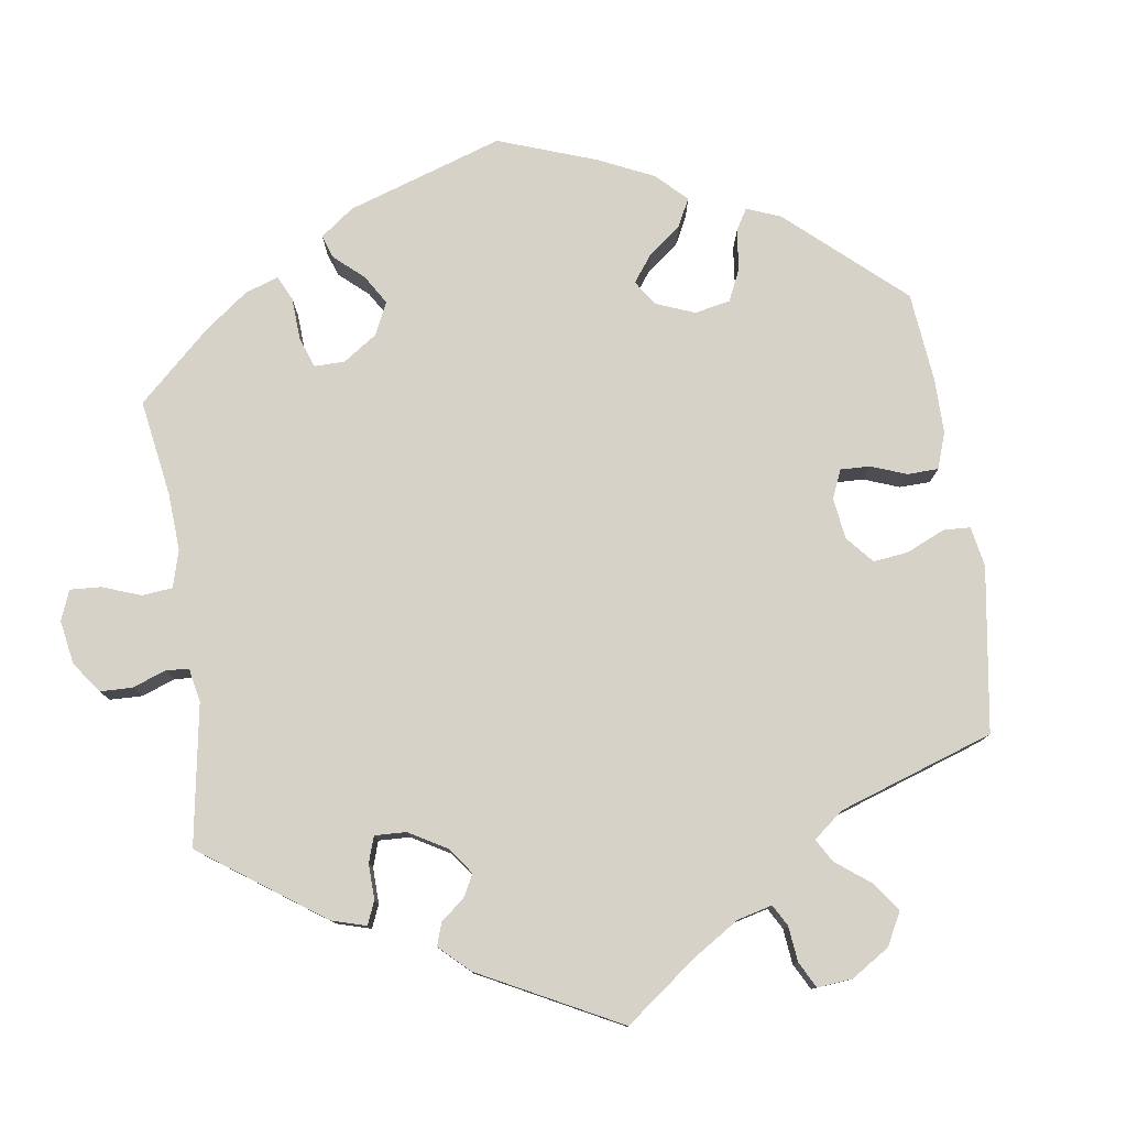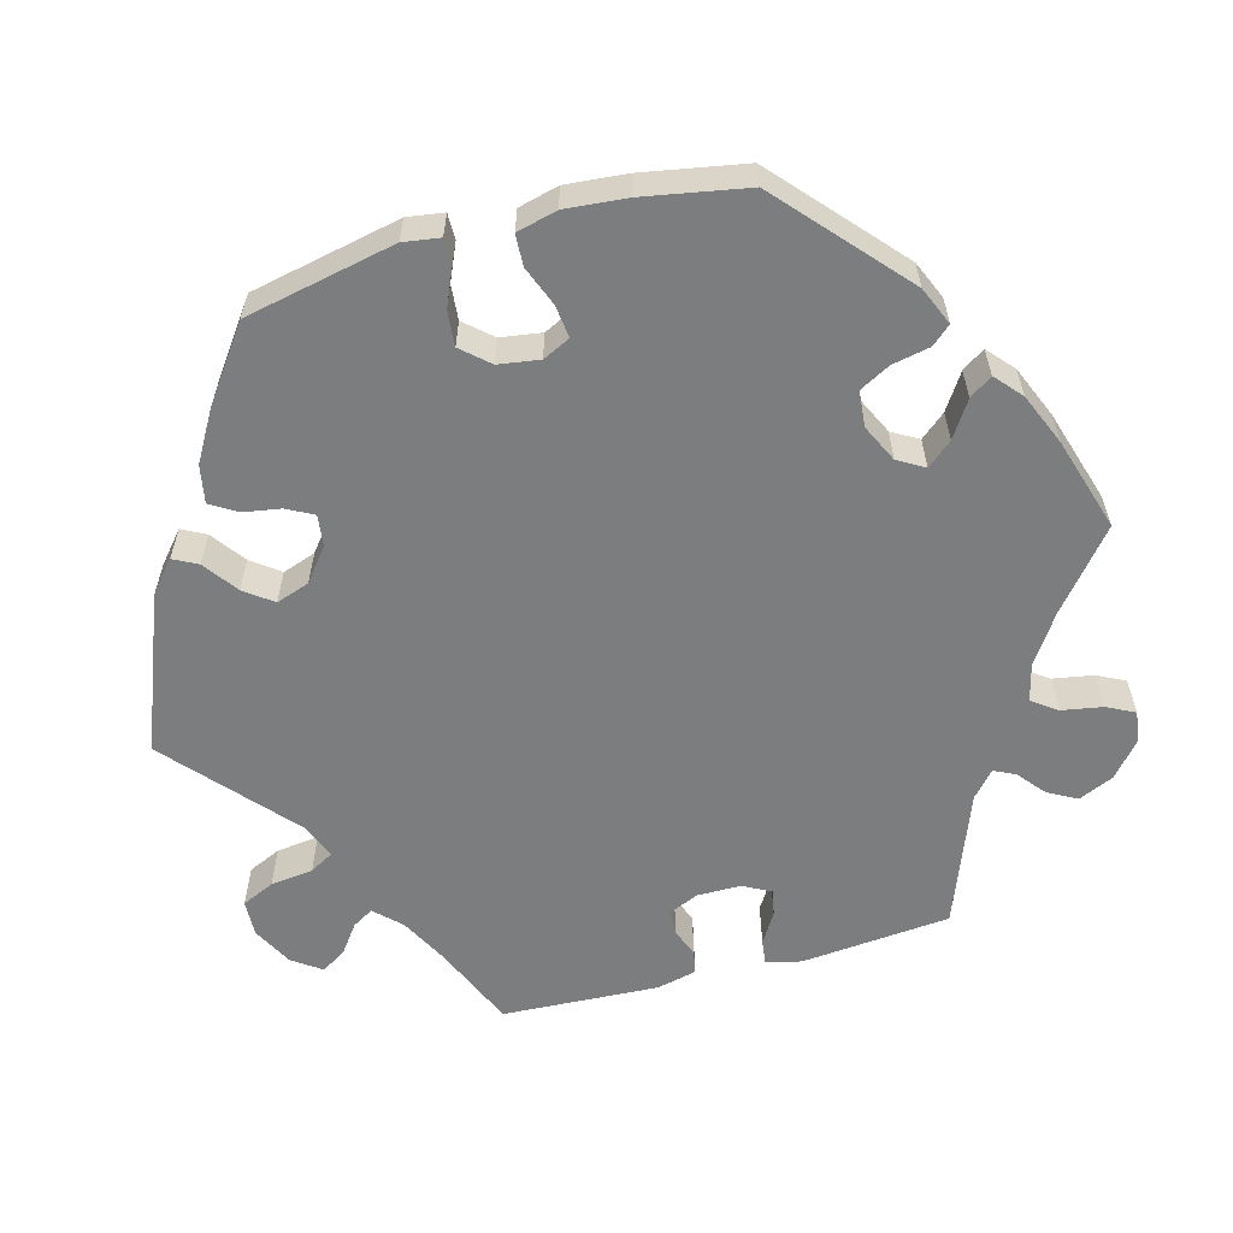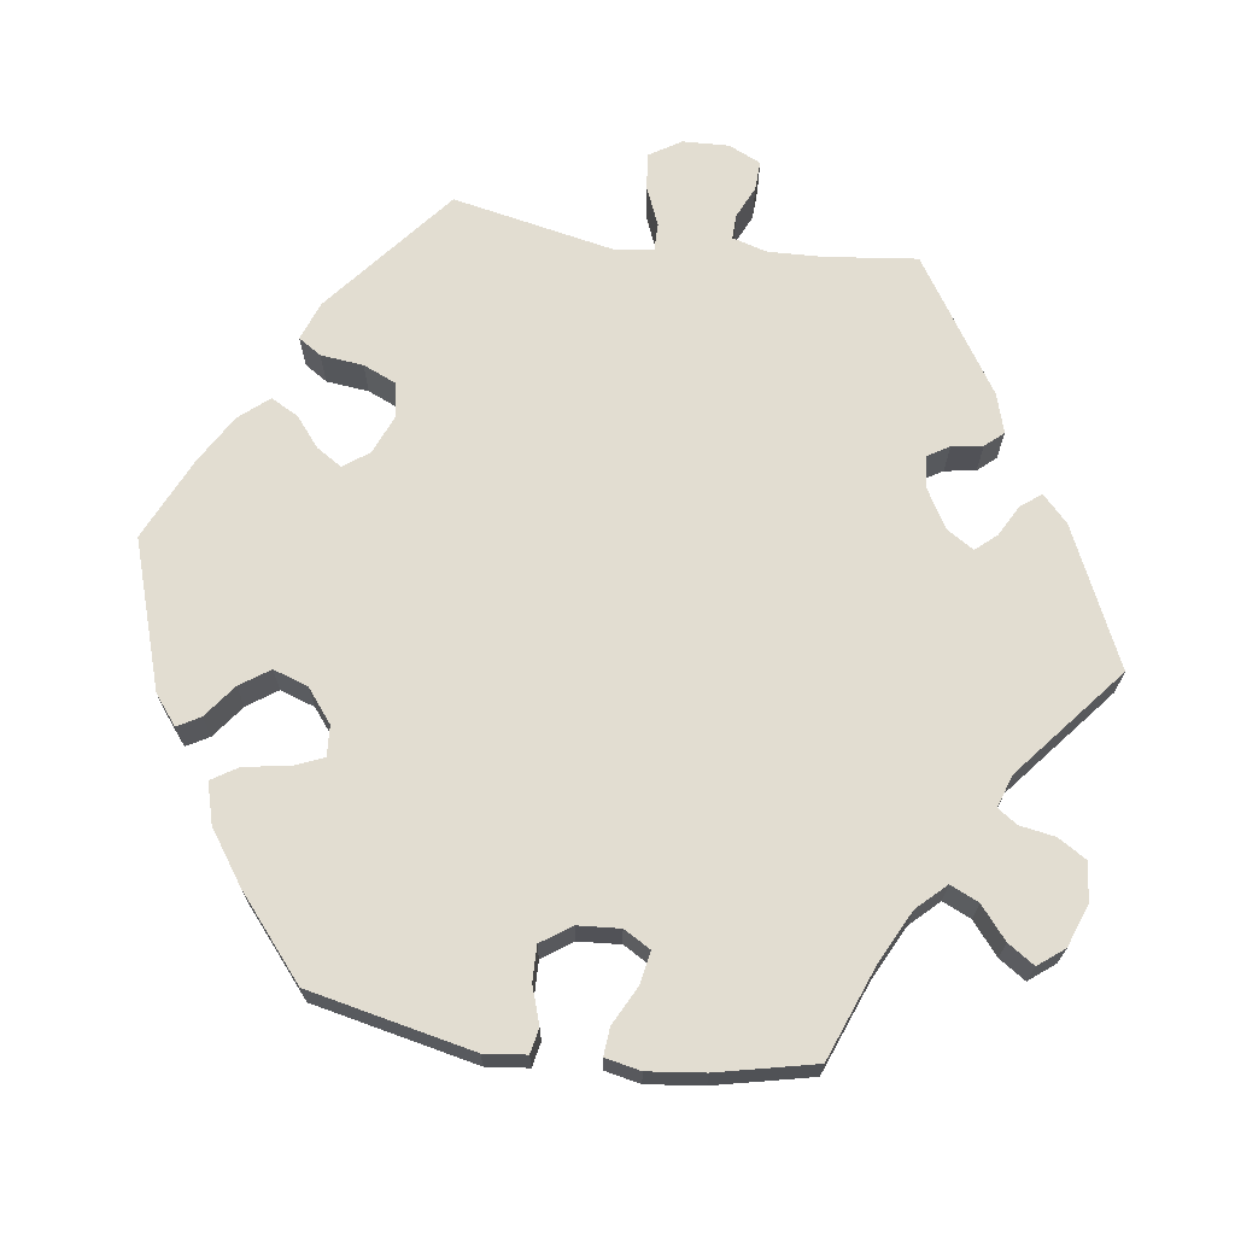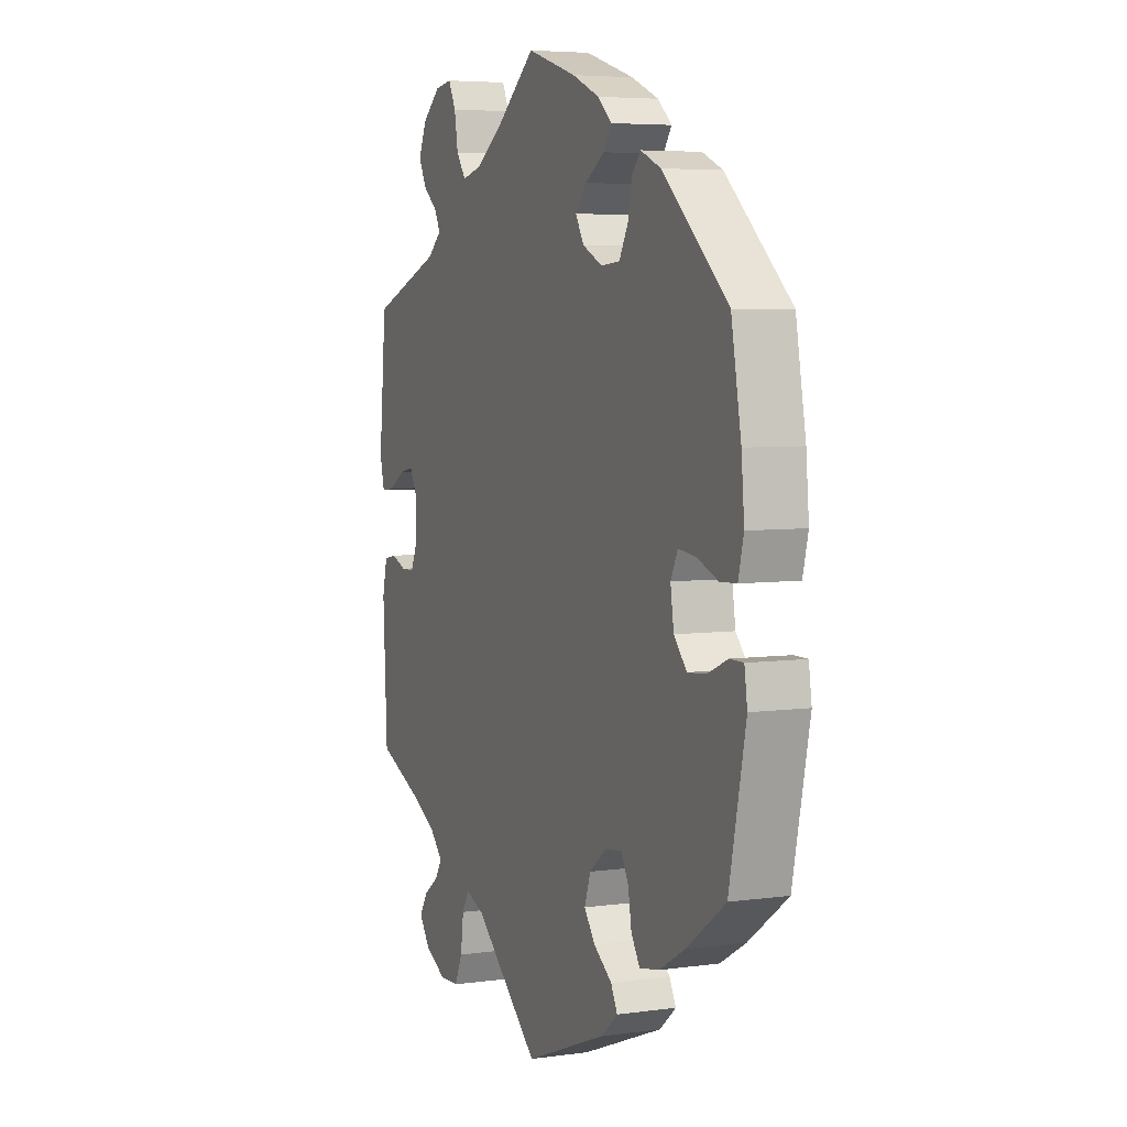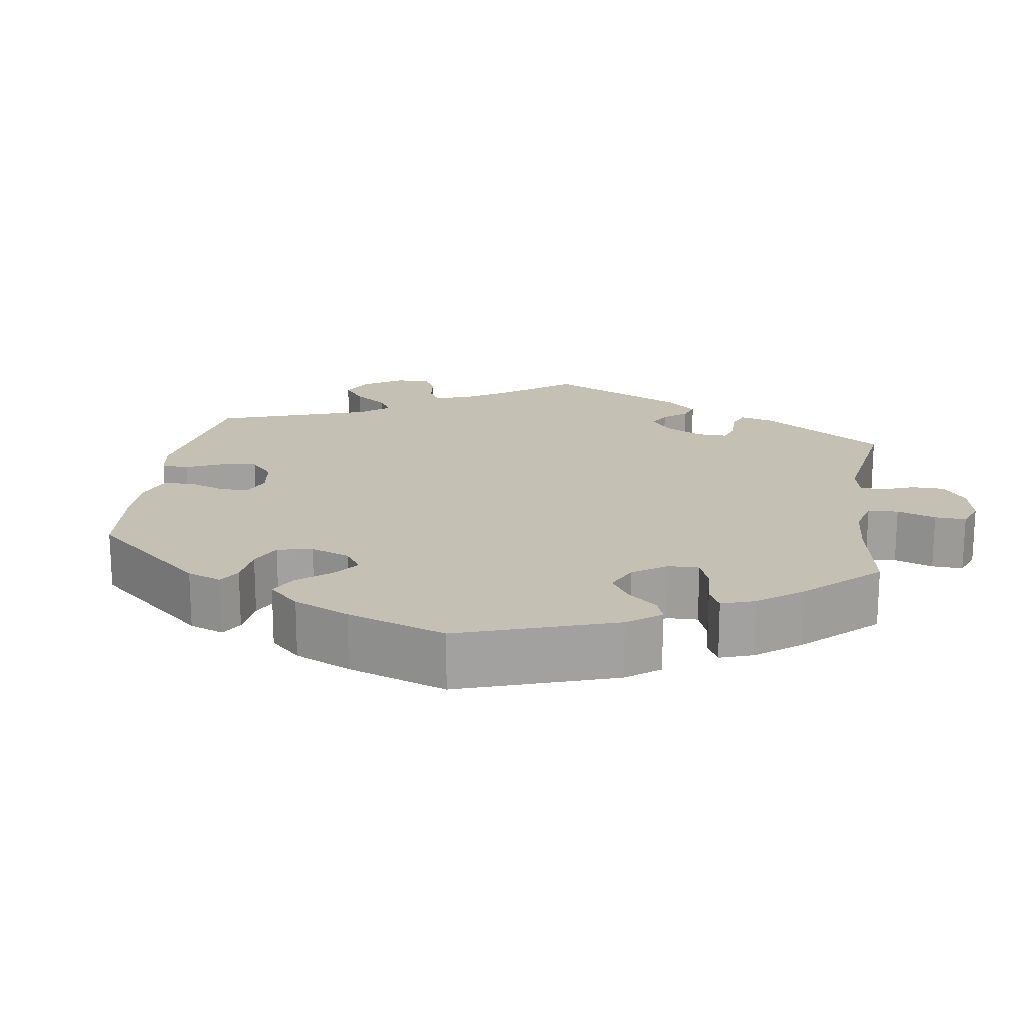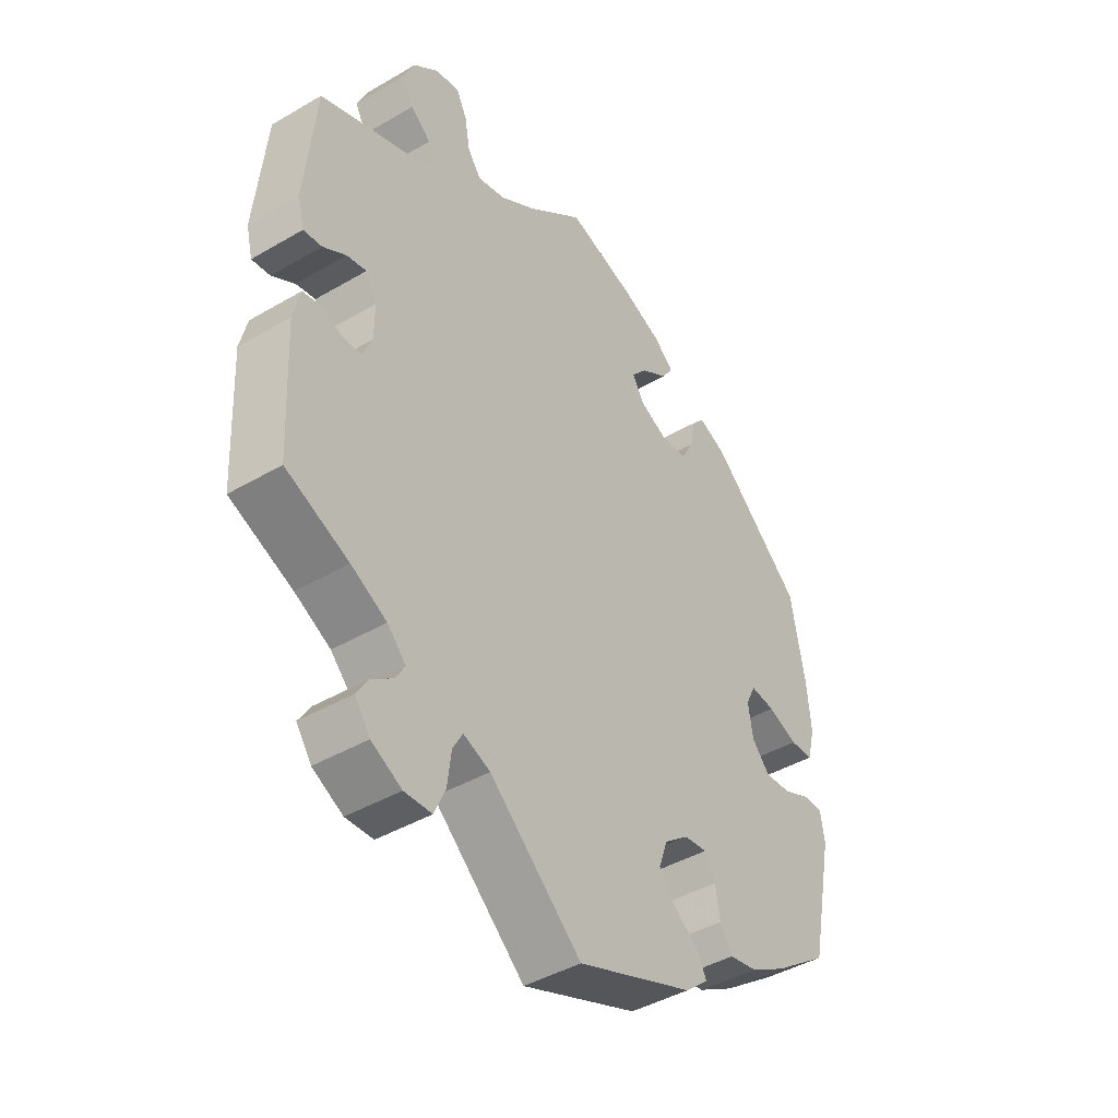
<metadata>
{"format":"obj","ext":"obj","renderer":"f3d","projection":"perspective","resolution":1024,"background":"white","views":[{"elev":78.2,"azim":111.7,"up":"+Y"},{"elev":-59.0,"azim":-74.8,"up":"+Y"},{"elev":68.4,"azim":-21.7,"up":"+Y"},{"elev":5.4,"azim":-113.2,"up":"+Z"},{"elev":18.0,"azim":-51.7,"up":"+Y"},{"elev":-43.1,"azim":124.8,"up":"+Z"}]}
</metadata>
<code>
v 0.393 0.07 -0.335
v 0.332 0.07 -0.367
v 0.3 0.07 -0.4
v 0.316 0.07 -0.427
v 0.353 0.07 -0.454
v 0.373 0.07 -0.486
v 0.347 0.07 -0.523
v 0.295 0.07 -0.55
v 0.248 0.07 -0.548
v 0.229 0.07 -0.506
v 0.222 0.07 -0.451
v 0.205 0.07 -0.421
v 0.159 0.07 -0.439
v 0.001 0.07 -0.578
v -0.199 0.07 -0.5
v -0.239 0.07 -0.466
v -0.223 0.07 -0.435
v -0.179 0.07 -0.403
v -0.152 0.07 -0.367
v -0.167 0.07 -0.324
v -0.209 0.07 -0.291
v -0.249 0.07 -0.286
v -0.267 0.07 -0.32
v -0.275 0.07 -0.368
v -0.296 0.07 -0.402
v -0.344 0.07 -0.393
v -0.406 0.07 -0.357
v -0.5 0.07 -0.289
v -0.54 0.07 -0.096
v -0.533 0.07 -0.049
v -0.5 0.07 -0.049
v -0.452 0.07 -0.07
v -0.407 0.07 -0.074
v -0.376 0.07 -0.039
v -0.368 0.07 0.014
v -0.385 0.07 0.049
v -0.427 0.07 0.044
v -0.478 0.07 0.024
v -0.518 0.07 0.026
v -0.531 0.07 0.078
v -0.524 0.07 0.157
v -0.5 0.07 0.289
v -0.342 0.07 0.43
v -0.293 0.07 0.451
v -0.272 0.07 0.427
v -0.262 0.07 0.378
v -0.241 0.07 0.339
v -0.195 0.07 0.335
v -0.147 0.07 0.358
v -0.127 0.07 0.392
v -0.154 0.07 0.424
v -0.2 0.07 0.454
v -0.22 0.07 0.483
v -0.186 0.07 0.513
v -0.12 0.07 0.541
v 0 0.07 0.578
v 0.098 0.07 0.498
v 0.16 0.07 0.457
v 0.208 0.07 0.445
v 0.231 0.07 0.477
v 0.24 0.07 0.529
v 0.258 0.07 0.565
v 0.299 0.07 0.559
v 0.343 0.07 0.522
v 0.363 0.07 0.477
v 0.343 0.07 0.44
v 0.308 0.07 0.411
v 0.295 0.07 0.384
v 0.328 0.07 0.355
v 0.5 0.07 0.29
v 0.518 0.07 0.098
v 0.507 0.07 0.053
v 0.475 0.07 0.057
v 0.436 0.07 0.081
v 0.402 0.07 0.088
v 0.383 0.07 0.052
v 0.383 0.07 -0.004
v 0.4 0.07 -0.043
v 0.432 0.07 -0.044
v 0.469 0.07 -0.03
v 0.499 0.07 -0.036
v 0.511 0.07 -0.087
v 0.501 0.07 -0.289
v 0.393 0 -0.335
v 0.332 0 -0.367
v 0.3 0 -0.4
v 0.316 0 -0.427
v 0.353 0 -0.454
v 0.373 0 -0.486
v 0.347 0 -0.523
v 0.295 0 -0.55
v 0.248 0 -0.548
v 0.229 0 -0.506
v 0.222 0 -0.451
v 0.205 0 -0.421
v 0.159 0 -0.439
v 0.001 0 -0.578
v -0.199 0 -0.5
v -0.239 0 -0.466
v -0.223 0 -0.435
v -0.179 0 -0.403
v -0.152 0 -0.367
v -0.167 0 -0.324
v -0.209 0 -0.291
v -0.249 0 -0.286
v -0.267 0 -0.32
v -0.275 0 -0.368
v -0.296 0 -0.402
v -0.344 0 -0.393
v -0.406 0 -0.357
v -0.5 0 -0.289
v -0.54 0 -0.096
v -0.533 0 -0.049
v -0.5 0 -0.049
v -0.452 0 -0.07
v -0.407 0 -0.074
v -0.376 0 -0.039
v -0.368 0 0.014
v -0.385 0 0.049
v -0.427 0 0.044
v -0.478 0 0.024
v -0.518 0 0.026
v -0.531 0 0.078
v -0.524 0 0.157
v -0.5 0 0.289
v -0.342 0 0.43
v -0.293 0 0.451
v -0.272 0 0.427
v -0.262 0 0.378
v -0.241 0 0.339
v -0.195 0 0.335
v -0.147 0 0.358
v -0.127 0 0.392
v -0.154 0 0.424
v -0.2 0 0.454
v -0.22 0 0.483
v -0.186 0 0.513
v -0.12 0 0.541
v 0 0 0.578
v 0.098 0 0.498
v 0.16 0 0.457
v 0.208 0 0.445
v 0.231 0 0.477
v 0.24 0 0.529
v 0.258 0 0.565
v 0.299 0 0.559
v 0.343 0 0.522
v 0.363 0 0.477
v 0.343 0 0.44
v 0.308 0 0.411
v 0.295 0 0.384
v 0.328 0 0.355
v 0.5 0 0.29
v 0.518 0 0.098
v 0.507 0 0.053
v 0.475 0 0.057
v 0.436 0 0.081
v 0.402 0 0.088
v 0.383 0 0.052
v 0.383 0 -0.004
v 0.4 0 -0.043
v 0.432 0 -0.044
v 0.469 0 -0.03
v 0.499 0 -0.036
v 0.511 0 -0.087
v 0.501 0 -0.289
f 82 83 1
f 79 80 81 82
f 78 79 82 1
f 77 78 1 2
f 76 77 2 3
f 71 72 73 74
f 69 70 71 74
f 68 69 74 75
f 64 65 66 67
f 64 67 68
f 63 64 68
f 60 61 62 63
f 59 60 63 68
f 58 59 68 75
f 54 55 56 57
f 51 52 53 54
f 50 51 54 57
f 49 50 57 58
f 43 44 45 46
f 43 46 47
f 42 43 47
f 41 42 47 48
f 37 38 39 40
f 36 37 40 41
f 29 30 31 32
f 29 32 33
f 28 29 33
f 27 28 33 34
f 23 24 25 26
f 22 23 26 27
f 15 16 17 18
f 13 14 15 18
f 12 13 18 19
f 8 9 10 11
f 8 11 12
f 7 8 12
f 4 5 6 7
f 3 4 7 12
f 76 3 12 19
f 36 41 48 49
f 35 36 49 58
f 22 27 34 35
f 21 22 35 58
f 20 21 58 75
f 19 20 75 76
f 84 166 165
f 165 164 163 162
f 84 165 162 161
f 85 84 161 160
f 86 85 160 159
f 157 156 155 154
f 157 154 153 152
f 158 157 152 151
f 150 149 148 147
f 151 150 147
f 151 147 146
f 146 145 144 143
f 151 146 143 142
f 158 151 142 141
f 140 139 138 137
f 137 136 135 134
f 140 137 134 133
f 141 140 133 132
f 129 128 127 126
f 130 129 126
f 130 126 125
f 131 130 125 124
f 123 122 121 120
f 124 123 120 119
f 115 114 113 112
f 116 115 112
f 116 112 111
f 117 116 111 110
f 109 108 107 106
f 110 109 106 105
f 101 100 99 98
f 101 98 97 96
f 102 101 96 95
f 94 93 92 91
f 95 94 91
f 95 91 90
f 90 89 88 87
f 95 90 87 86
f 102 95 86 159
f 132 131 124 119
f 141 132 119 118
f 118 117 110 105
f 141 118 105 104
f 158 141 104 103
f 159 158 103 102
f 1 84 85 2
f 2 85 86 3
f 3 86 87 4
f 4 87 88 5
f 5 88 89 6
f 6 89 90 7
f 7 90 91 8
f 8 91 92 9
f 9 92 93 10
f 10 93 94 11
f 11 94 95 12
f 12 95 96 13
f 13 96 97 14
f 14 97 98 15
f 15 98 99 16
f 16 99 100 17
f 17 100 101 18
f 18 101 102 19
f 19 102 103 20
f 20 103 104 21
f 21 104 105 22
f 22 105 106 23
f 23 106 107 24
f 24 107 108 25
f 25 108 109 26
f 26 109 110 27
f 27 110 111 28
f 28 111 112 29
f 29 112 113 30
f 30 113 114 31
f 31 114 115 32
f 32 115 116 33
f 33 116 117 34
f 34 117 118 35
f 35 118 119 36
f 36 119 120 37
f 37 120 121 38
f 38 121 122 39
f 39 122 123 40
f 40 123 124 41
f 41 124 125 42
f 42 125 126 43
f 43 126 127 44
f 44 127 128 45
f 45 128 129 46
f 46 129 130 47
f 47 130 131 48
f 48 131 132 49
f 49 132 133 50
f 50 133 134 51
f 51 134 135 52
f 52 135 136 53
f 53 136 137 54
f 54 137 138 55
f 55 138 139 56
f 56 139 140 57
f 57 140 141 58
f 58 141 142 59
f 59 142 143 60
f 60 143 144 61
f 61 144 145 62
f 62 145 146 63
f 63 146 147 64
f 64 147 148 65
f 65 148 149 66
f 66 149 150 67
f 67 150 151 68
f 68 151 152 69
f 69 152 153 70
f 70 153 154 71
f 71 154 155 72
f 72 155 156 73
f 73 156 157 74
f 74 157 158 75
f 75 158 159 76
f 76 159 160 77
f 77 160 161 78
f 78 161 162 79
f 79 162 163 80
f 80 163 164 81
f 81 164 165 82
f 82 165 166 83
f 83 166 84 1

</code>
